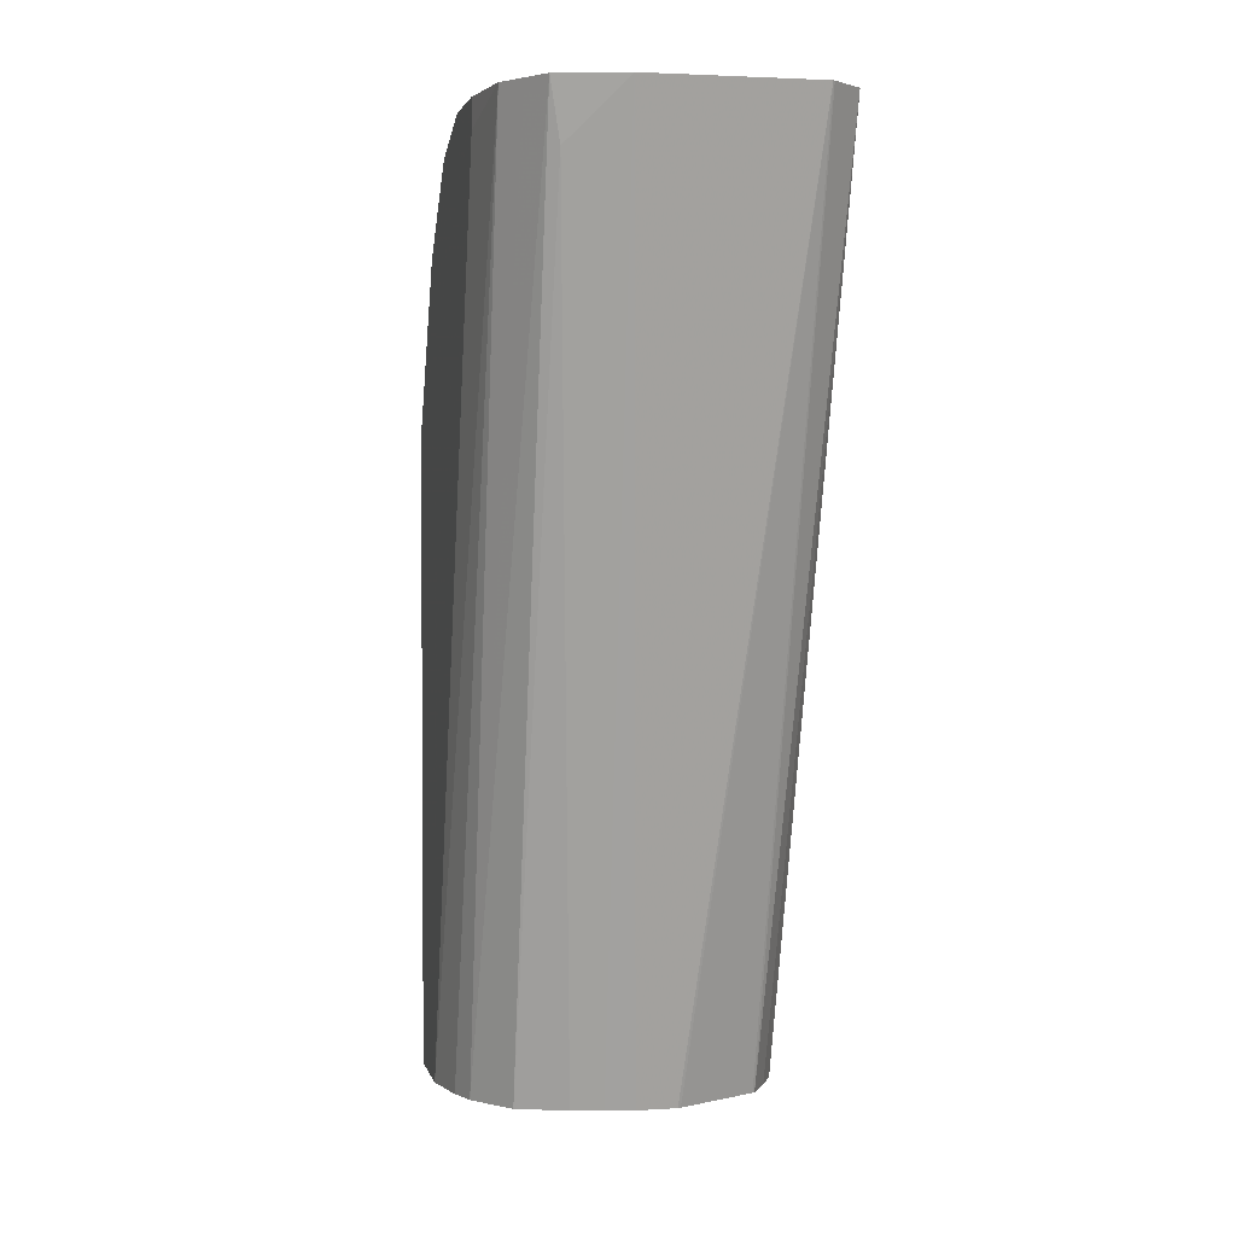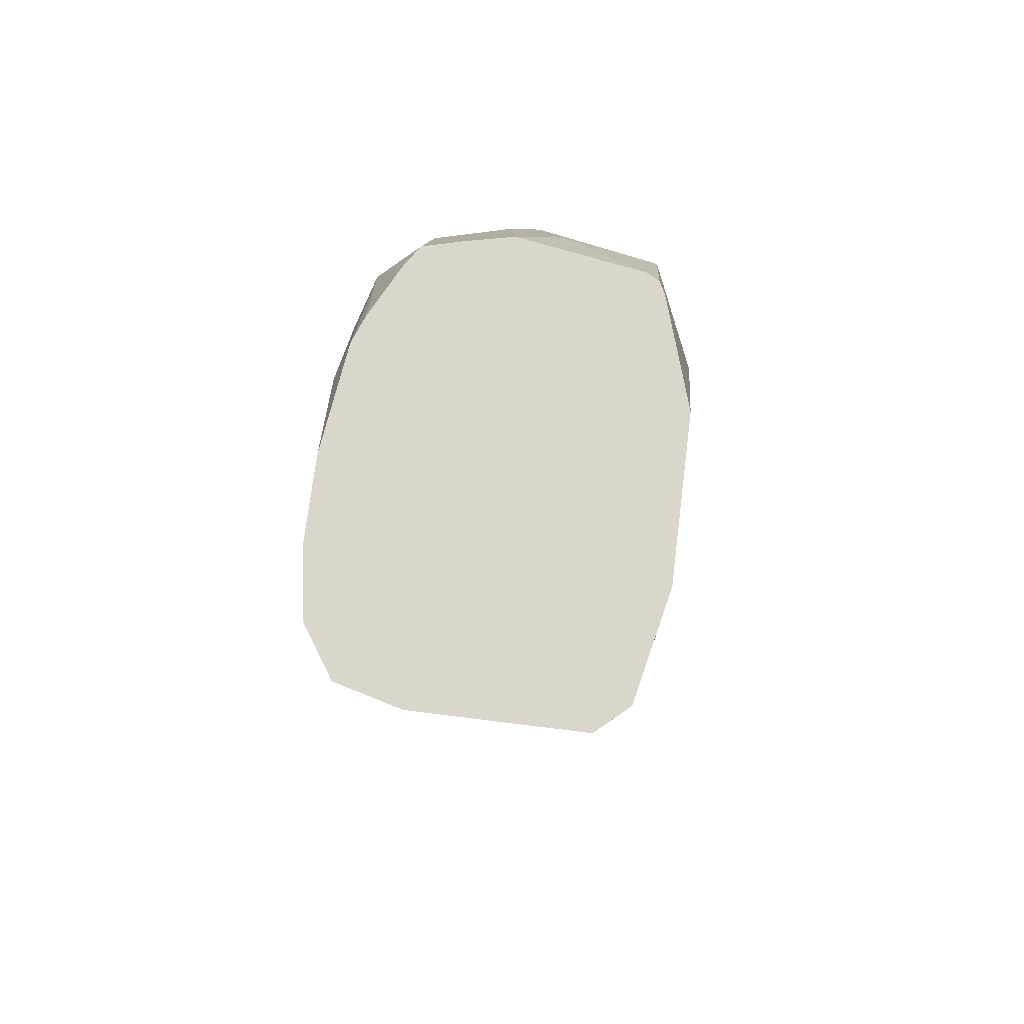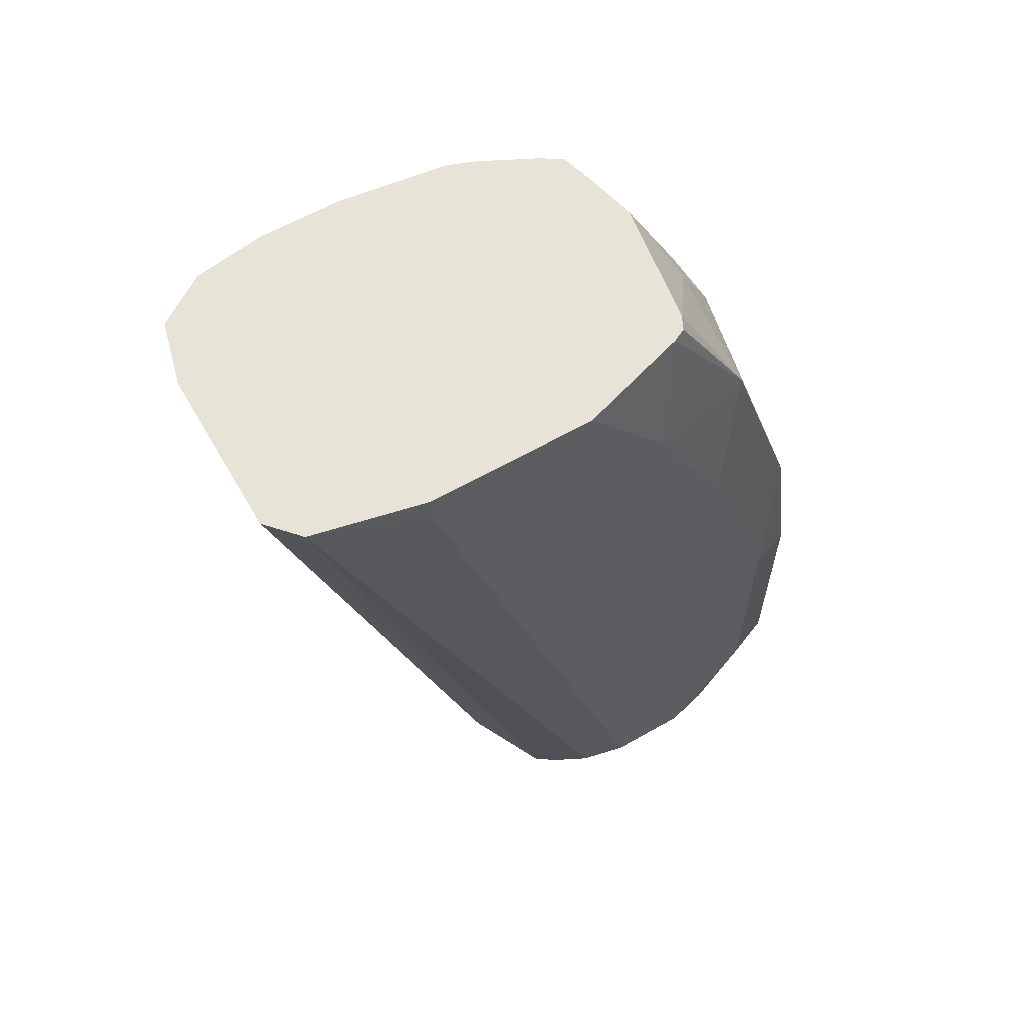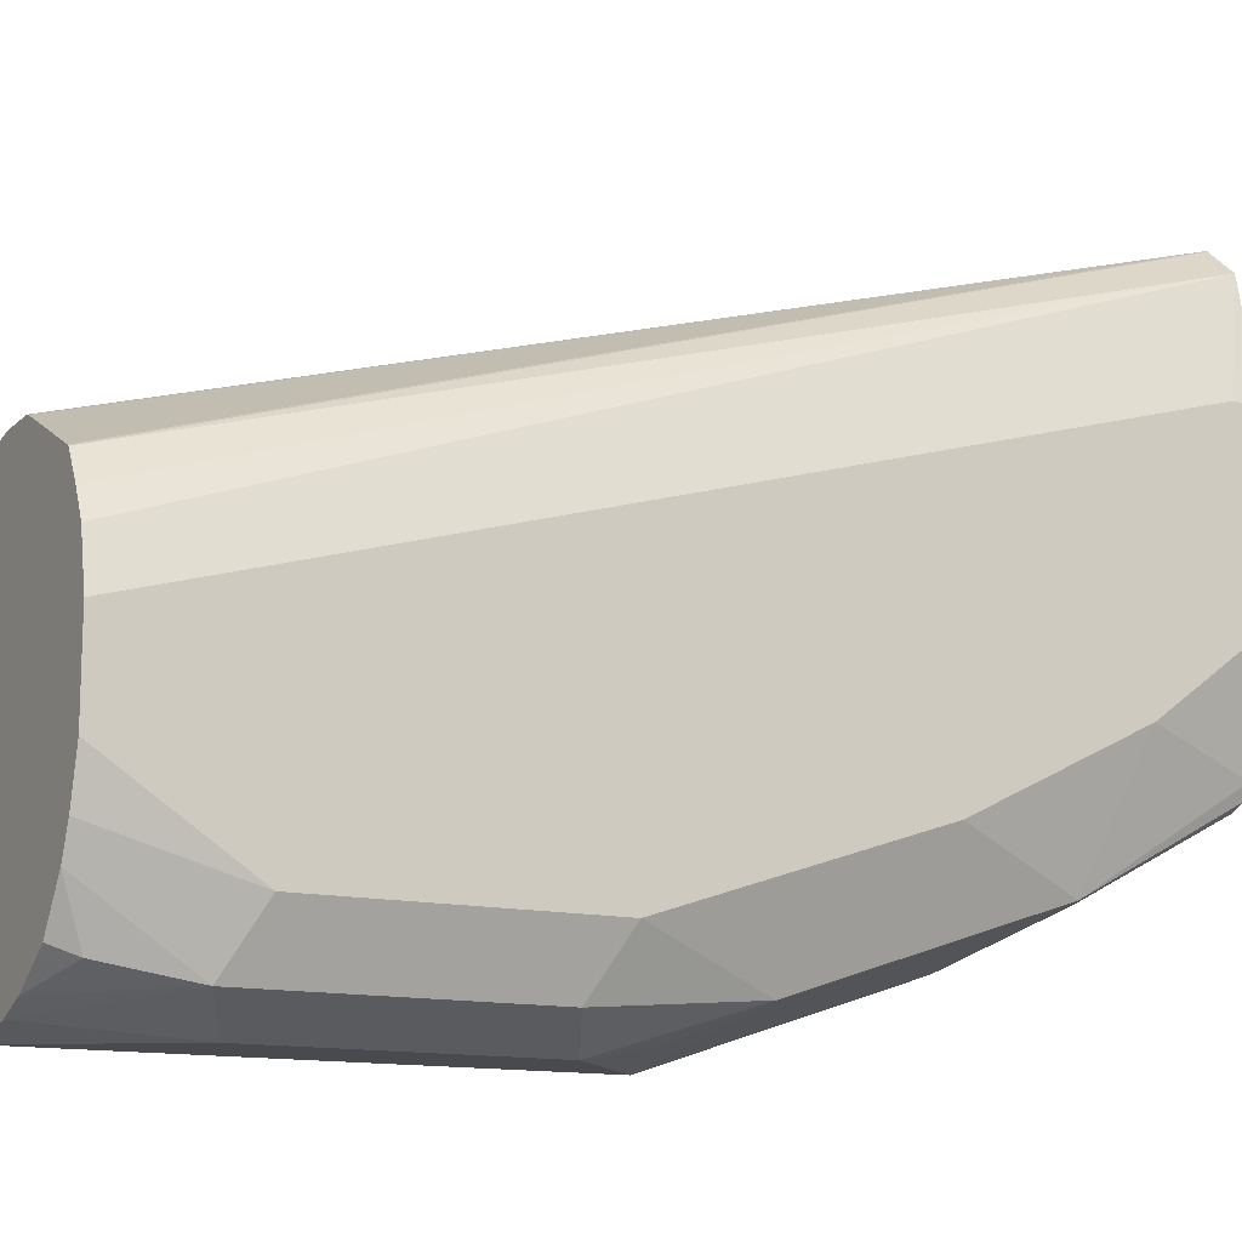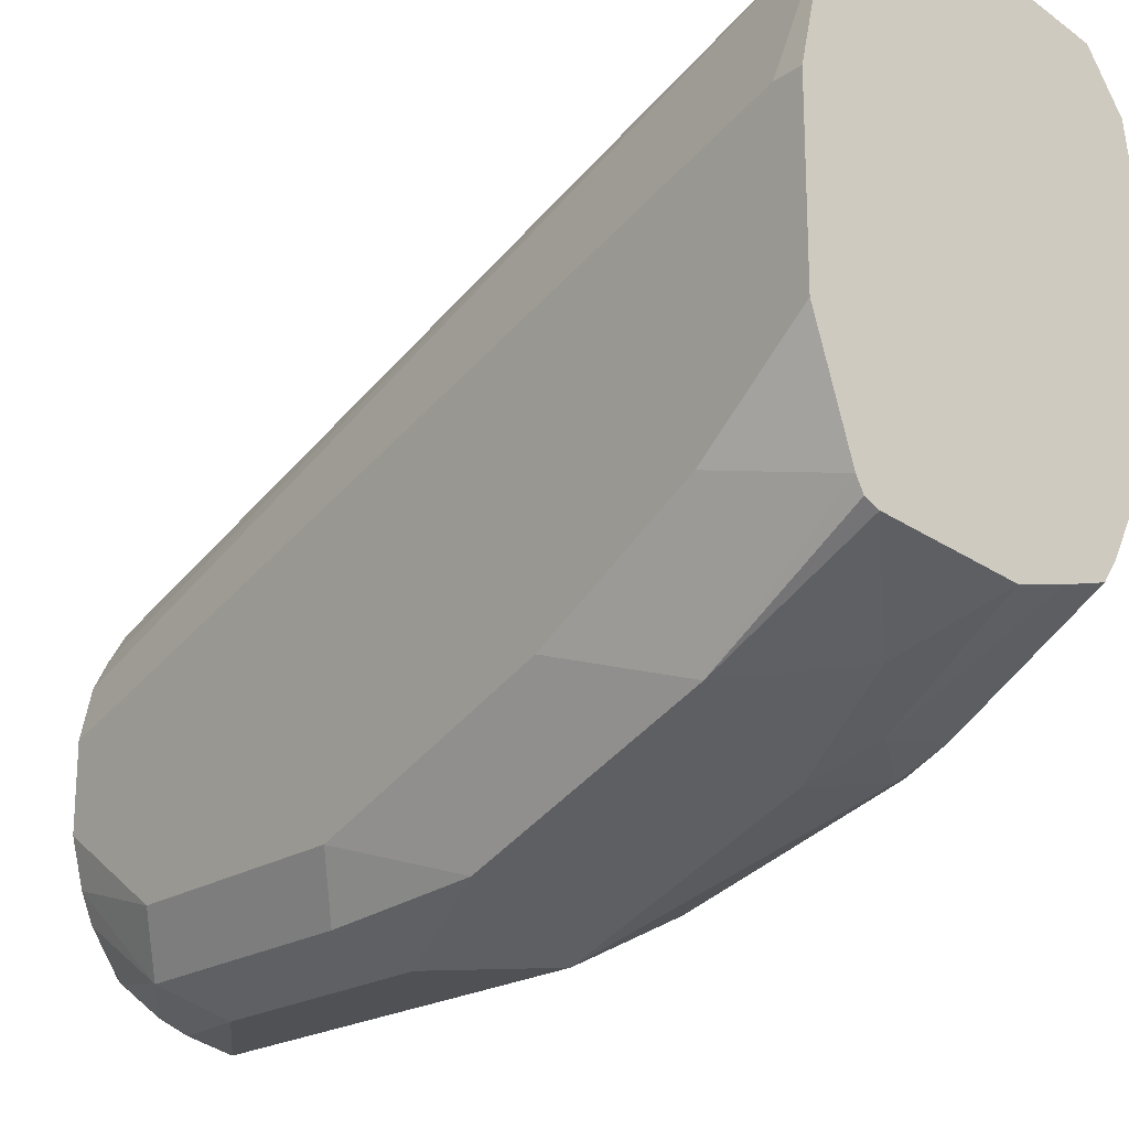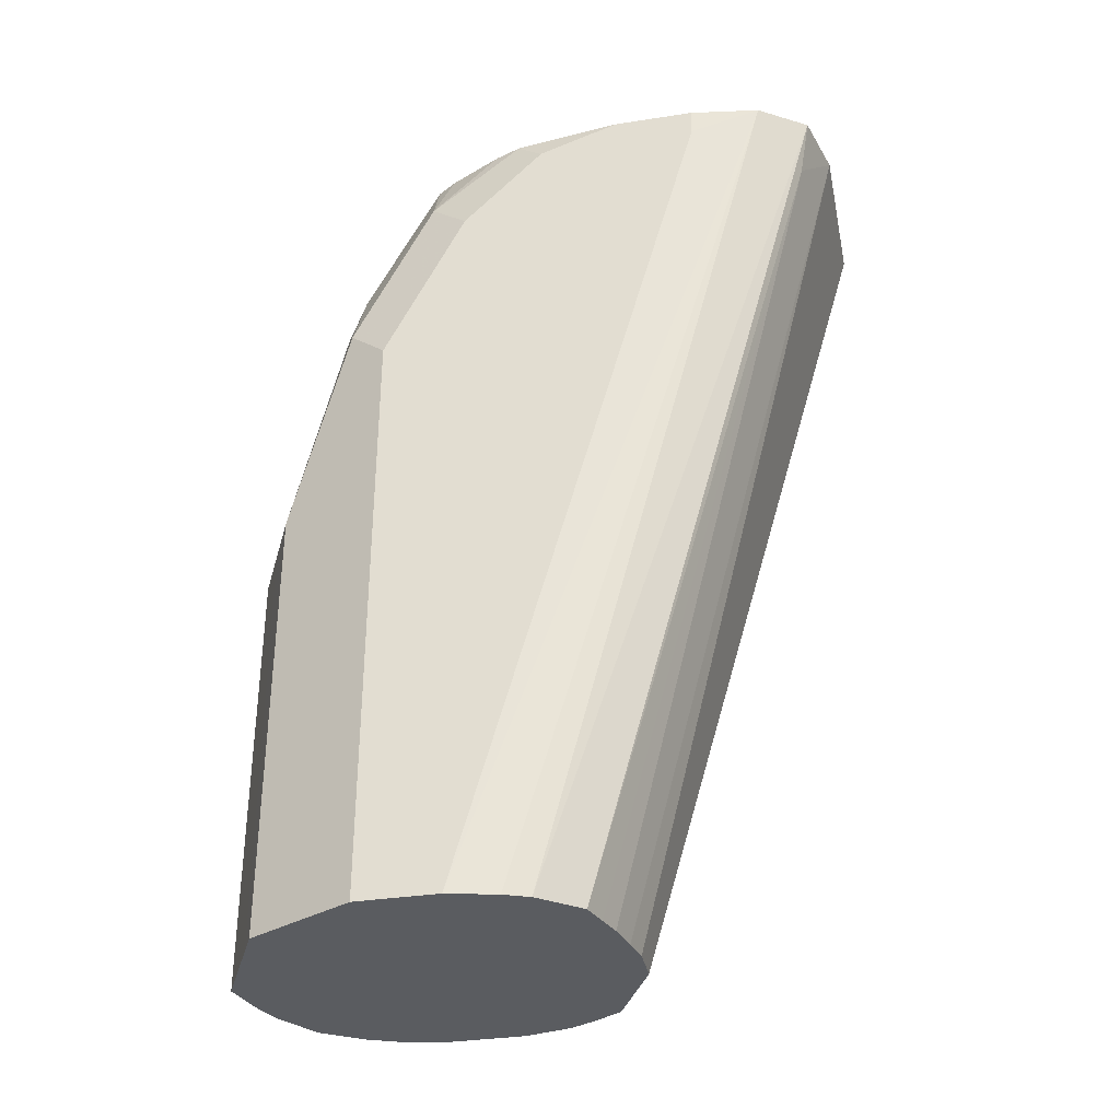
<metadata>
{"format":"obj","ext":"obj","renderer":"f3d","projection":"perspective","resolution":1024,"background":"white","views":[{"elev":2.5,"azim":-12.3,"up":"+Y"},{"elev":74.0,"azim":7.1,"up":"+Y"},{"elev":61.6,"azim":59.9,"up":"+Y"},{"elev":-13.1,"azim":61.5,"up":"+Z"},{"elev":-20.1,"azim":141.0,"up":"+Z"},{"elev":-34.3,"azim":-78.2,"up":"+Y"}]}
</metadata>
<code>
v 0.02205 0.2887 -0.5882
v 0.05535 0.2887 -0.5882
v 0.008867 0.2887 -0.5917
v 0.0111 0.2775 -0.5939
v 0.02761 0.1079 -0.6378
v 0.0333 0.1079 -0.6368
v 0.05554 0.2887 -0.5883
v 0.04132 0.1079 -0.6368
v 0.04194 0.1079 -0.637
v 0.04995 0.1079 -0.641
v 0.05797 0.1079 -0.645
v 0.05843 0.1079 -0.6453
v 0.005633 0.2887 -0.5965
v 0.004577 0.1079 -0.6511
v 0.01141 0.1079 -0.6426
v 0.01665 0.1079 -0.6409
v 0.0214 0.1079 -0.6393
v 0.0557 0.2887 -0.5884
v 0.06177 0.1079 -0.651
v 0.06177 0.2887 -0.5938
v 0.00221 0.2887 -0.6017
v 0.002471 0.1079 -0.6562
v 0.06444 0.1079 -0.6563
v 0.06661 0.2831 -0.6161
v 0.06661 0.2887 -0.6161
v 0 0.2887 -0.6161
v 0 0.2831 -0.6161
v 0 0.1079 -0.6661
v 0.06661 0.1079 -0.6661
v 0.06661 0.2887 -0.6494
v 0 0.2887 -0.6328
v 0 0.1079 -0.6827
v 0.06661 0.1079 -0.6827
v 0.05962 0.2887 -0.6717
v 0.06661 0.2664 -0.6661
v 0.002817 0.2887 -0.655
v 0 0.2831 -0.6494
v 0.0111 0.1079 -0.7049
v 0 0.2331 -0.6827
v 0.06431 0.1079 -0.6919
v 0.06661 0.1332 -0.6994
v 0.05827 0.2887 -0.6744
v 0.05827 0.2581 -0.691
v 0.06661 0.2331 -0.6827
v 0.004838 0.2887 -0.6604
v 0.004166 0.2747 -0.6744
v 0 0.2664 -0.6661
v 0.01645 0.1079 -0.7076
v 0.0111 0.1998 -0.7049
v 0.004166 0.2414 -0.691
v 0.06199 0.1079 -0.6975
v 0.06105 0.1277 -0.7105
v 0.06661 0.1832 -0.6994
v 0.05558 0.2887 -0.6757
v 0.05827 0.2081 -0.7077
v 0.0333 0.2498 -0.6994
v 0.03885 0.272 -0.6883
v 0.01047 0.2887 -0.6717
v 0.01316 0.2887 -0.6757
v 0.01249 0.2581 -0.691
v 0.02221 0.1079 -0.7105
v 0.02221 0.1998 -0.7105
v 0.005555 0.2331 -0.6938
v 0.01457 0.2498 -0.6952
v 0.05649 0.1079 -0.7059
v 0.05827 0.1124 -0.7077
v 0.04995 0.1332 -0.716
v 0.06105 0.1776 -0.7105
v 0.04814 0.1079 -0.7114
v 0.04246 0.1079 -0.7137
v 0.03049 0.2887 -0.6799
v 0.04995 0.1832 -0.716
v 0.04718 0.1971 -0.7132
v 0.0333 0.1998 -0.716
v 0.02775 0.2609 -0.6938
v 0.02126 0.2887 -0.6778
v 0.0333 0.1079 -0.716
f 40 51 52
f 39 50 49
f 45 58 46
f 39 47 46
f 38 49 48
f 39 46 50
f 40 52 41
f 43 53 55
f 41 68 53
f 42 43 54
f 43 44 53
f 43 55 56
f 43 56 57
f 36 47 37
f 43 57 54
f 41 52 68
f 36 46 47
f 26 32 28
f 35 44 43
f 24 35 30
f 46 58 59
f 24 30 25
f 26 31 37
f 26 37 47
f 26 47 39
f 26 39 32
f 26 28 27
f 30 35 34
f 31 36 37
f 32 39 49
f 32 49 38
f 33 40 41
f 34 35 43
f 34 43 42
f 36 45 46
f 46 59 60
f 56 71 57
f 48 49 62
f 56 64 75
f 56 75 71
f 59 76 75
f 59 75 60
f 60 75 64
f 61 62 74
f 61 74 77
f 62 64 74
f 65 69 66
f 67 70 77
f 67 77 74
f 67 74 72
f 71 75 76
f 72 74 73
f 24 44 35
f 56 74 64
f 46 60 50
f 55 74 56
f 55 72 73
f 49 50 63
f 49 63 64
f 49 64 62
f 50 60 64
f 50 64 63
f 51 65 66
f 51 66 52
f 52 67 72
f 52 72 68
f 52 66 69
f 52 69 70
f 52 70 67
f 53 68 55
f 54 57 71
f 55 68 72
f 55 73 74
f 24 53 44
f 48 62 61
f 24 33 41
f 1 3 4
f 1 4 5
f 1 5 6
f 1 6 8
f 1 8 2
f 2 8 9
f 2 9 10
f 2 10 11
f 2 11 12
f 2 12 7
f 3 13 14
f 3 14 15
f 3 15 4
f 4 15 16
f 4 16 17
f 1 13 3
f 4 17 5
f 1 21 13
f 1 31 26
f 24 41 53
f 1 2 7
f 1 7 18
f 1 18 20
f 1 20 25
f 1 25 30
f 1 30 34
f 1 34 42
f 1 42 54
f 1 71 76
f 1 76 59
f 1 59 58
f 1 58 45
f 1 45 36
f 1 36 31
f 1 26 21
f 5 17 16
f 1 54 71
f 5 15 14
f 5 10 9
f 5 9 8
f 5 8 6
f 7 12 18
f 12 19 20
f 12 20 18
f 13 21 14
f 5 11 10
f 14 21 22
f 20 24 25
f 21 26 27
f 21 27 28
f 21 28 22
f 23 29 24
f 24 29 33
f 5 16 15
f 19 23 20
f 5 12 11
f 20 23 24
f 5 23 19
f 5 14 22
f 5 19 12
f 5 22 28
f 5 28 32
f 5 38 48
f 5 48 61
f 5 61 77
f 5 77 70
f 5 32 38
f 5 70 69
f 5 69 65
f 5 29 23
f 5 65 51
f 5 51 40
f 5 40 33
f 5 33 29

</code>
